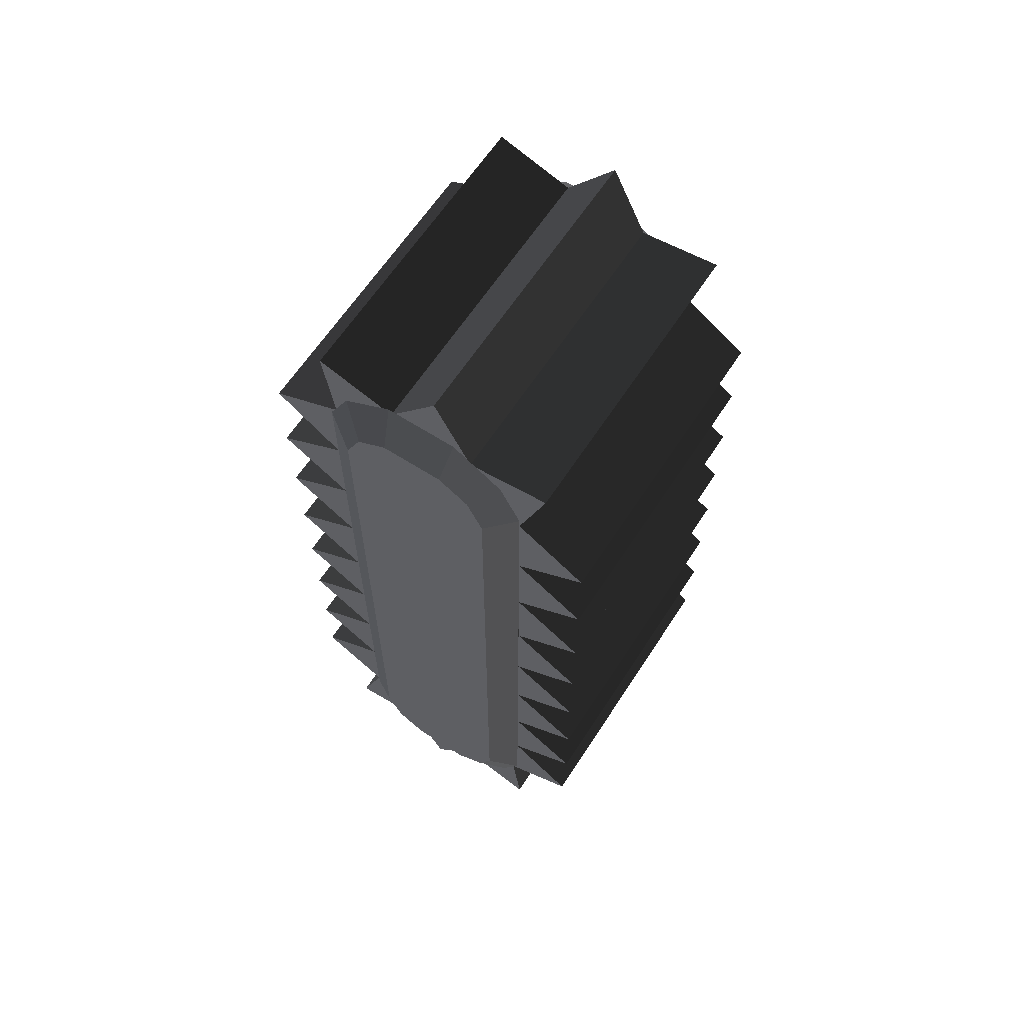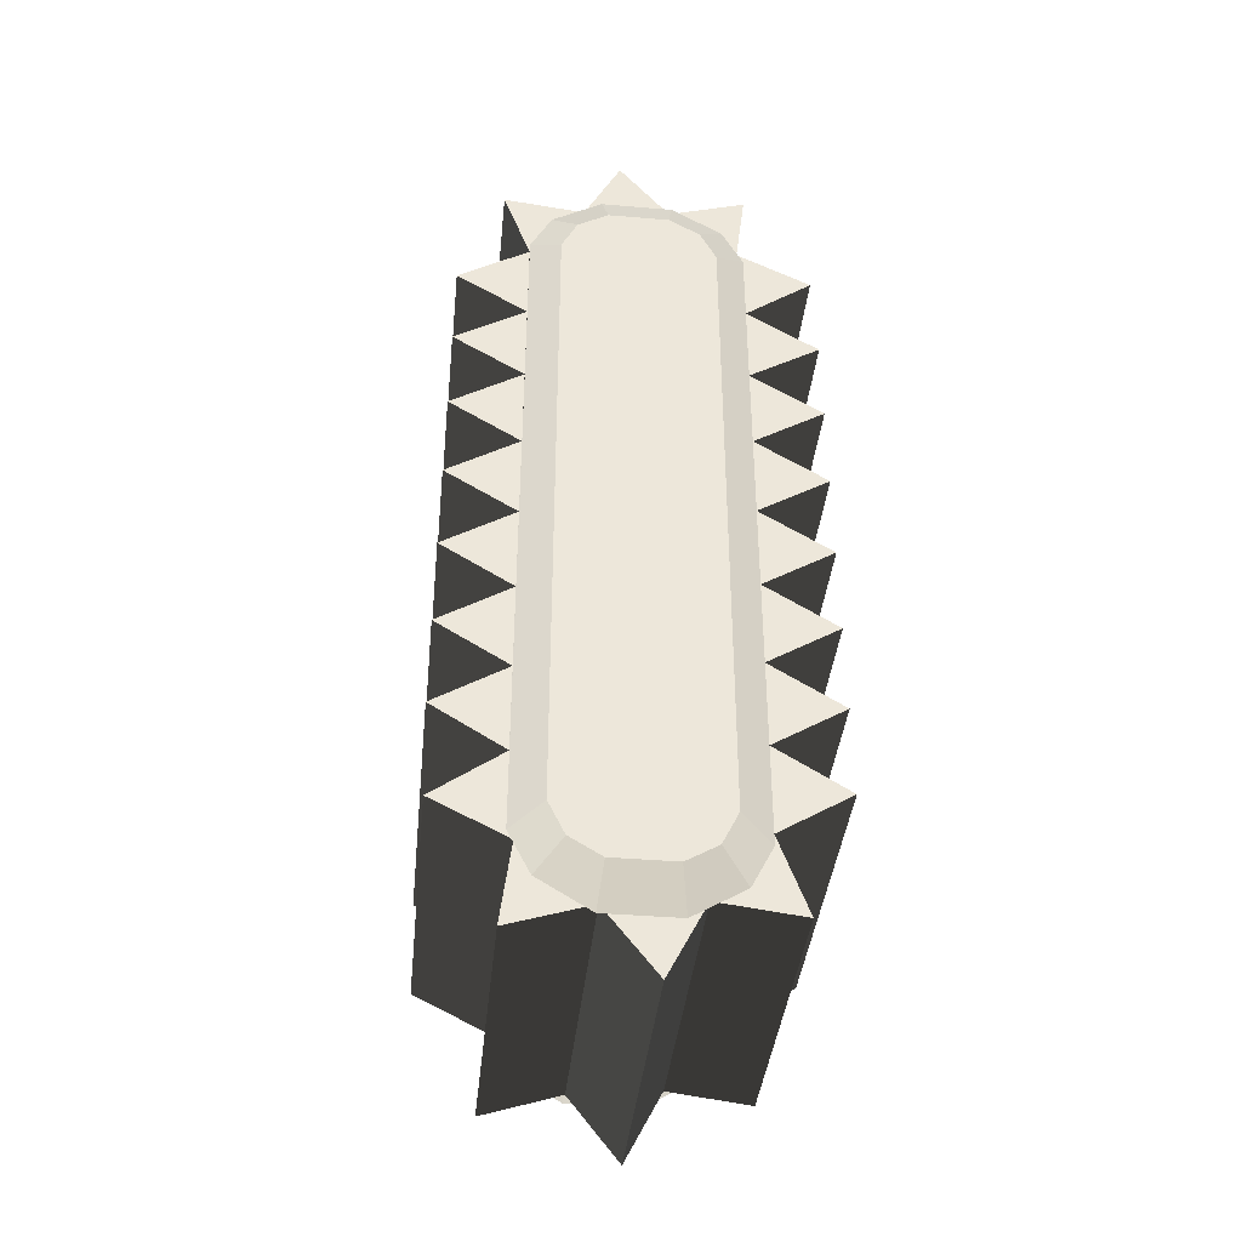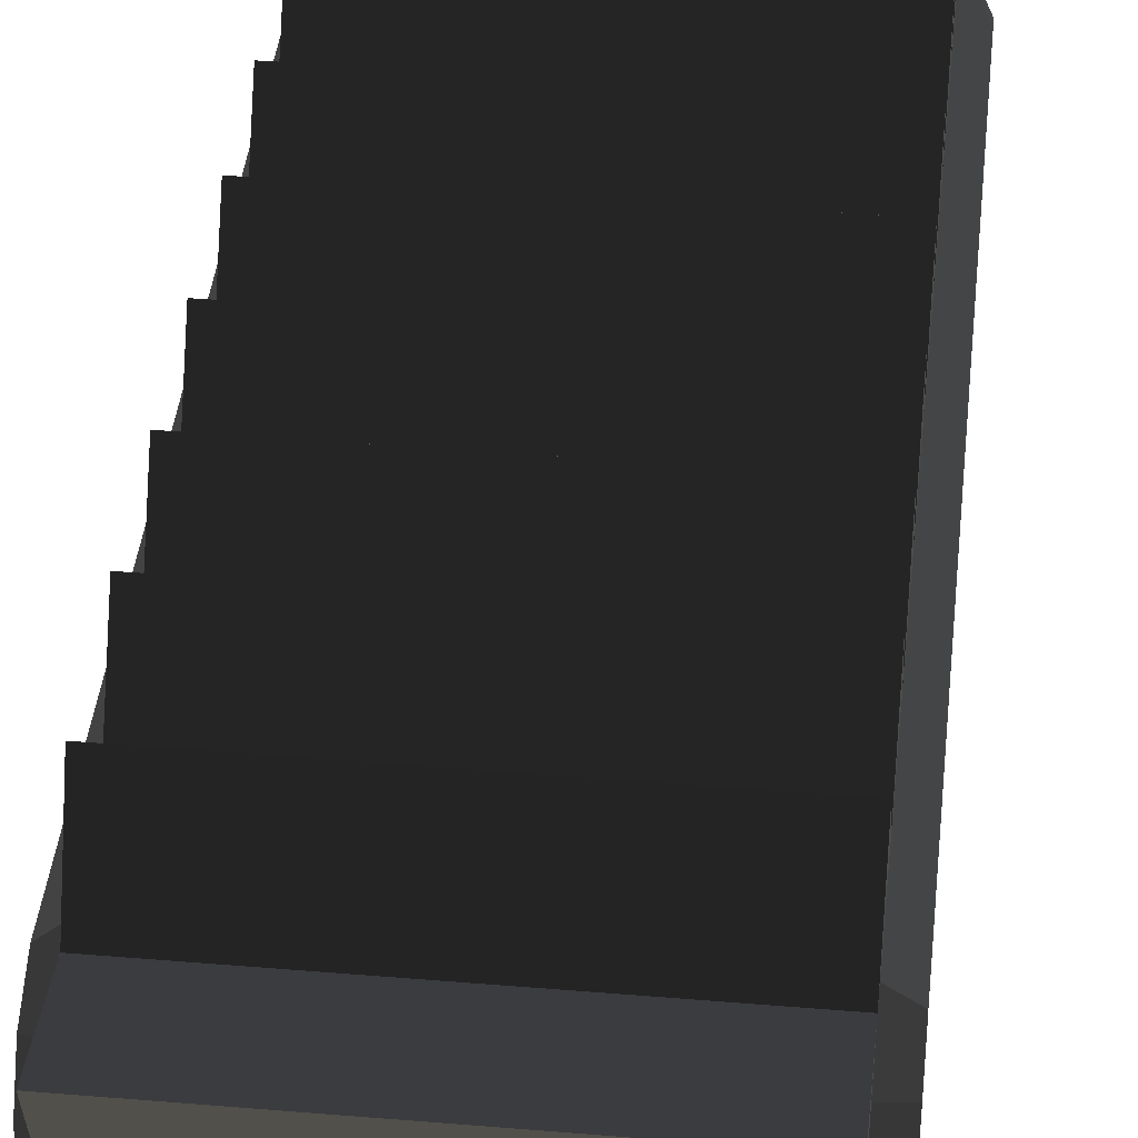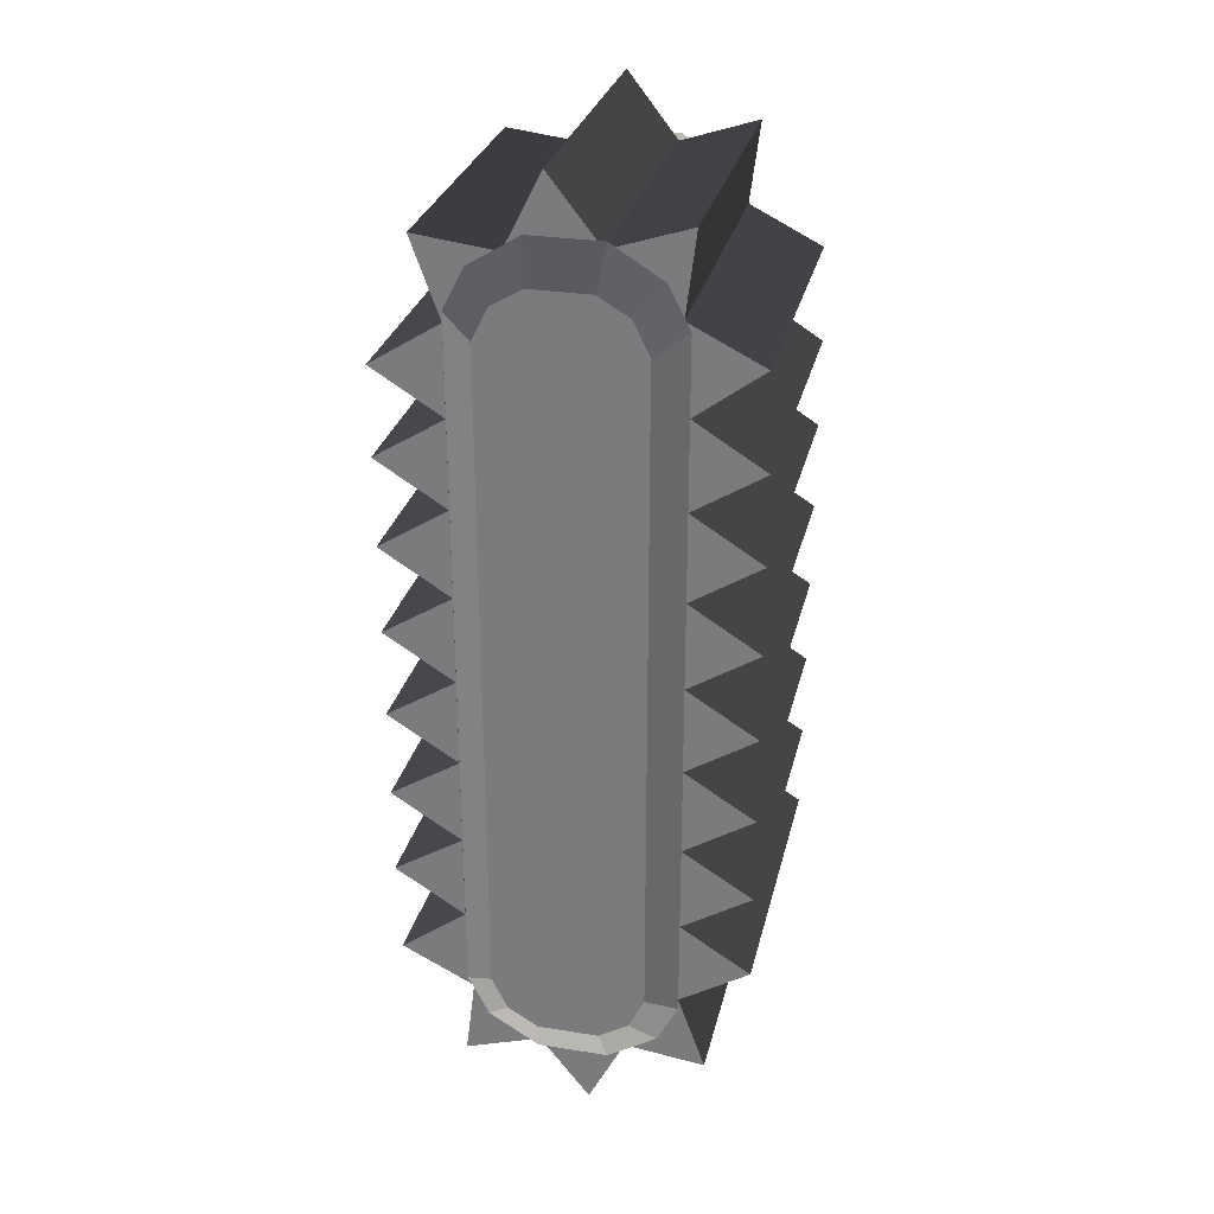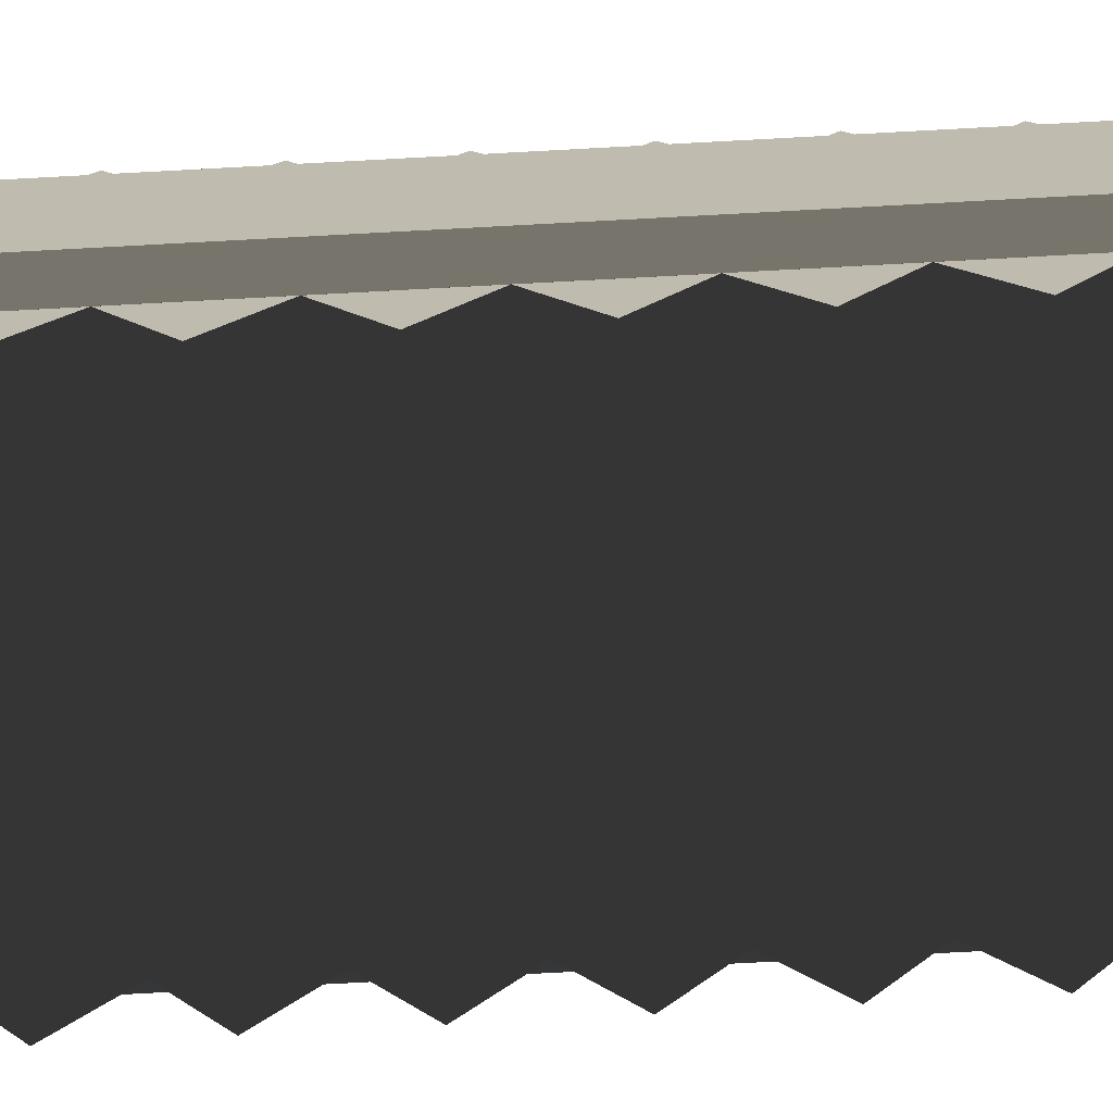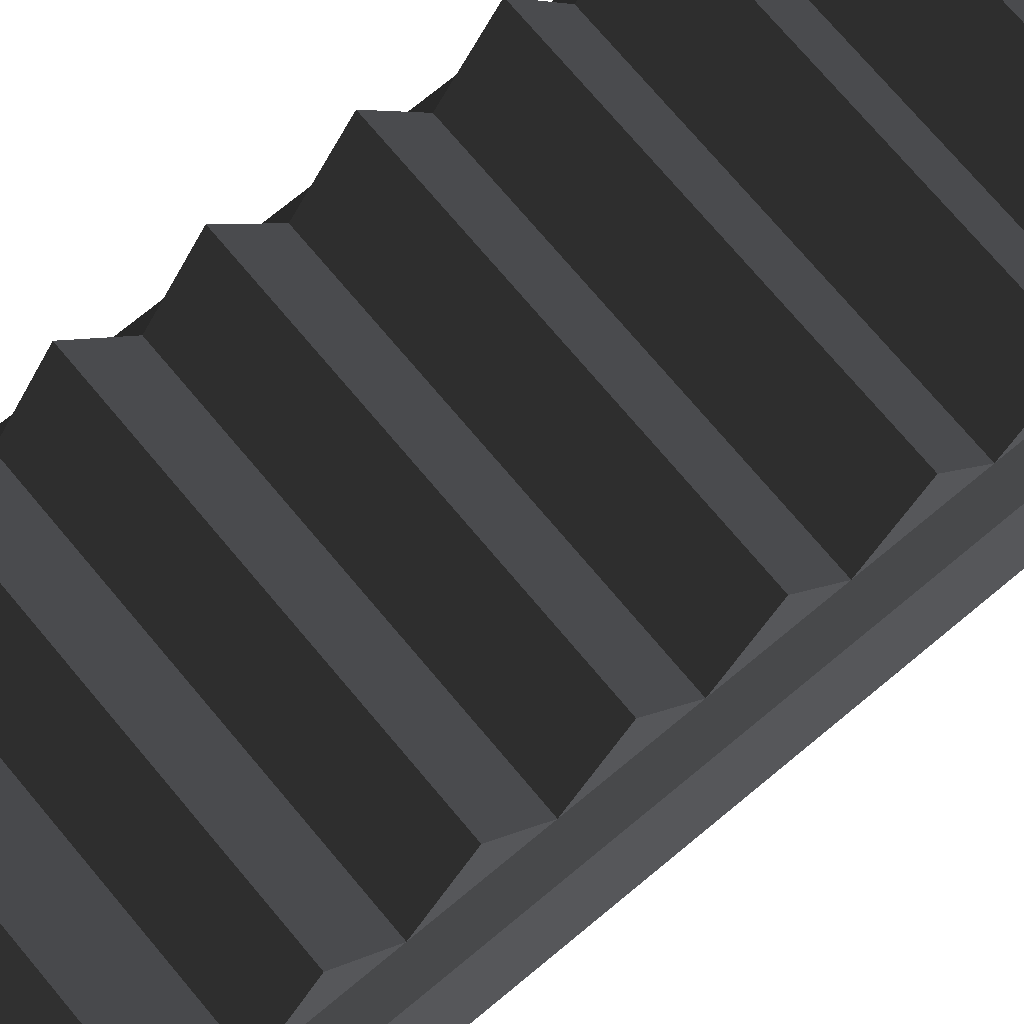
<metadata>
{"format":"obj","ext":"obj","renderer":"f3d","projection":"perspective","resolution":1024,"background":"white","views":[{"elev":63.5,"azim":-57.0,"up":"+Z"},{"elev":-40.5,"azim":84.0,"up":"+Z"},{"elev":39.6,"azim":6.0,"up":"+Y"},{"elev":29.2,"azim":103.2,"up":"+Z"},{"elev":-73.4,"azim":-86.9,"up":"+Y"},{"elev":72.2,"azim":50.2,"up":"+Y"}]}
</metadata>
<code>
v -0.4084 0.4662 0.8789
v -0.4084 0.2872 0.7442
v -0.4084 0.2703 0.9775
v -0.4084 0.2703 0.9775
v 0.4084 0.4662 0.8789
v 0.4084 0.2703 0.9775
v 0.4084 0.2872 0.7442
v 0.4084 0.2872 0.7442
v -0.4084 0.4662 0.8789
v -0.4084 0.2872 0.7442
v -0.4084 0.4758 0.6259
v 0.4084 0.4758 0.6259
v -0.4084 0.2872 0.5075
v -0.4084 0.2872 0.5075
v 0.4084 0.2872 0.5075
v 0.4084 0.4758 0.6259
v 0.4084 0.2872 0.7442
v 0.4084 0.2872 0.7442
v -0.4084 0.0448 -1.298
v -0.4084 -0.0898 -1.124
v -0.4084 0.1438 -1.101
v -0.4084 0.1438 -1.101
v 0.4084 0.0448 -1.298
v 0.4084 0.1438 -1.101
v 0.4084 -0.0898 -1.124
v 0.4084 -0.0898 -1.124
v -0.4084 0.0448 -1.298
v -0.4084 -0.0898 -1.124
v -0.4084 -0.2979 -1.192
v 0.4084 -0.2979 -1.192
v -0.4084 -0.271 -0.975
v -0.4084 -0.271 -0.975
v 0.4084 -0.271 -0.975
v 0.4084 -0.2979 -1.192
v 0.4084 -0.0898 -1.124
v 0.4084 -0.0898 -1.124
v 0.4084 -0.4763 -0.6223
v 0.4084 -0.2877 -0.7413
v 0.4084 -0.2877 -0.5037
v 0.4084 -0.2877 -0.5037
v -0.4084 -0.4763 -0.6223
v -0.4084 -0.2877 -0.5037
v -0.4084 -0.2877 -0.7413
v -0.4084 -0.2877 -0.7413
v 0.4084 -0.4763 -0.6223
v 0.4084 -0.2877 -0.7413
v 0.4084 -0.4668 -0.8757
v -0.4084 -0.4668 -0.8757
v 0.4084 -0.271 -0.975
v 0.4084 -0.271 -0.975
v -0.4084 -0.271 -0.975
v -0.4084 -0.4668 -0.8757
v -0.4084 -0.2877 -0.7413
v -0.4084 -0.2877 -0.7413
v -0.4084 -0.4762 0.803
v -0.4084 -0.2877 0.9227
v -0.4084 -0.2877 0.6848
v -0.4084 -0.2877 0.6848
v 0.4084 -0.4762 0.803
v 0.4084 -0.2877 0.6848
v 0.4084 -0.2877 0.9227
v 0.4084 -0.2877 0.9227
v -0.4084 -0.4762 0.803
v -0.4084 -0.2877 0.9227
v -0.4084 -0.3621 1.131
v 0.4084 -0.3621 1.131
v -0.4084 -0.1445 1.104
v -0.4084 -0.1445 1.104
v 0.4084 -0.1445 1.104
v 0.4084 -0.3621 1.131
v 0.4084 -0.2877 0.9227
v 0.4084 -0.2877 0.9227
v -0.4084 0.4757 0.1503
v -0.4084 0.2872 0.0314
v -0.4084 0.2872 0.2691
v -0.4084 0.2872 0.2691
v 0.4084 0.4757 0.1503
v 0.4084 0.2872 0.2691
v 0.4084 0.2872 0.0314
v 0.4084 0.2872 0.0314
v -0.4084 0.4757 0.1503
v -0.4084 0.2872 0.0314
v -0.4084 0.4757 -0.0876
v 0.4084 0.4757 -0.0876
v -0.4084 0.2872 -0.2066
v -0.4084 0.2872 -0.2066
v 0.4084 0.2872 -0.2066
v 0.4084 0.4757 -0.0876
v 0.4084 0.2872 0.0314
v 0.4084 0.2872 0.0314
v -0.4084 0.4757 -0.3257
v -0.4084 0.2872 -0.4448
v -0.4084 0.2872 -0.2066
v -0.4084 0.2872 -0.2066
v 0.4084 0.4757 -0.3257
v 0.4084 0.2872 -0.2066
v 0.4084 0.2872 -0.4448
v 0.4084 0.2872 -0.4448
v -0.4084 0.4757 -0.3257
v -0.4084 0.2872 -0.4448
v -0.4084 0.4757 -0.5634
v 0.4084 0.4757 -0.5634
v -0.4084 0.2871 -0.682
v -0.4084 0.2871 -0.682
v 0.4084 0.2871 -0.682
v 0.4084 0.4757 -0.5634
v 0.4084 0.2872 -0.4448
v 0.4084 0.2872 -0.4448
v -0.4084 -0.4763 -0.1469
v -0.4084 -0.2877 -0.0278
v -0.4084 -0.2877 -0.266
v -0.4084 -0.2877 -0.266
v 0.4084 -0.4763 -0.1469
v 0.4084 -0.2877 -0.266
v 0.4084 -0.2877 -0.0278
v 0.4084 -0.2877 -0.0278
v -0.4084 -0.4763 -0.1469
v -0.4084 -0.2877 -0.0278
v -0.4084 -0.4763 0.091
v 0.4084 -0.4763 0.091
v -0.4084 -0.2877 0.2098
v -0.4084 -0.2877 0.2098
v 0.4084 -0.2877 0.2098
v 0.4084 -0.4763 0.091
v 0.4084 -0.2877 -0.0278
v 0.4084 -0.2877 -0.0278
v 0.4084 0.2871 -0.9204
v 0.4084 0.4757 -0.8013
v 0.4084 0.2871 -0.682
v 0.4084 0.2871 -0.682
v -0.4084 0.2871 -0.682
v -0.4084 0.4757 -0.8013
v -0.4084 0.2871 -0.9204
v -0.4084 0.2871 -0.9204
v 0.4084 0.2871 -0.9204
v 0.4084 0.4757 -0.8013
v -0.4084 0.3611 -1.129
v 0.4084 0.3611 -1.129
v -0.4084 0.1438 -1.101
v -0.4084 0.1438 -1.101
v 0.4084 0.1438 -1.101
v 0.4084 0.3611 -1.129
v 0.4084 0.2871 -0.9204
v 0.4084 0.2871 -0.9204
v -0.4084 -0.4763 -0.3849
v -0.4084 -0.2877 -0.266
v -0.4084 -0.2877 -0.5037
v -0.4084 -0.2877 -0.5037
v 0.4084 -0.4763 -0.3849
v 0.4084 -0.2877 -0.5037
v 0.4084 -0.2877 -0.266
v 0.4084 -0.2877 -0.266
v -0.4084 -0.4763 -0.3849
v -0.4084 -0.2877 -0.266
v 0.4084 0.2969 1.195
v 0.4084 0.0891 1.127
v 0.4084 0.2703 0.9775
v 0.4084 0.2703 0.9775
v -0.4084 0.2969 1.195
v -0.4084 0.2703 0.9775
v -0.4084 0.0891 1.127
v -0.4084 0.0891 1.127
v 0.4084 0.2969 1.195
v 0.4084 0.0891 1.127
v 0.4084 -0.046 1.3
v -0.4084 -0.046 1.3
v 0.4084 -0.1445 1.104
v 0.4084 -0.1445 1.104
v -0.4084 -0.1445 1.104
v -0.4084 -0.046 1.3
v -0.4084 0.0891 1.127
v -0.4084 0.0891 1.127
v 0.4084 0.4757 0.3883
v 0.4084 0.2872 0.5075
v 0.4084 0.2872 0.2691
v 0.4084 0.2872 0.2691
v -0.4084 0.4757 0.3883
v -0.4084 0.2872 0.2691
v -0.4084 0.2872 0.5075
v -0.4084 0.2872 0.5075
v 0.4084 0.4757 0.3883
v 0.4084 0.2872 0.5075
v 0.4084 -0.4763 0.5666
v 0.4084 -0.2877 0.4483
v 0.4084 -0.2877 0.6848
v 0.4084 -0.2877 0.6848
v -0.4084 -0.4763 0.5666
v -0.4084 -0.2877 0.6848
v -0.4084 -0.2877 0.4483
v -0.4084 -0.2877 0.4483
v 0.4084 -0.4763 0.5666
v 0.4084 -0.2877 0.4483
v 0.4084 -0.4763 0.329
v -0.4084 -0.4763 0.329
v 0.4084 -0.2877 0.2098
v 0.4084 -0.2877 0.2098
v -0.4084 -0.2877 0.2098
v -0.4084 -0.4763 0.329
v -0.4084 -0.2877 0.4483
v -0.4084 -0.2877 0.4483
v -0.4084 0.231 1.062
v -0.4084 0.2874 0.9513
v -0.458 0.164 0.9906
v -0.458 0.2067 0.9027
v -0.458 0.2068 0.623
v -0.4084 0.2874 0.6231
v -0.458 0.207 -0.6227
v -0.4084 0.2875 -0.6228
v -0.458 0.207 -0.9026
v -0.4084 0.2875 -0.9511
v -0.458 0.1643 -0.9906
v -0.4084 0.2313 -1.062
v -0.458 0.0819 -1.04
v -0.4084 0.096 -1.147
v -0.458 -0.0817 -1.041
v -0.4084 -0.0957 -1.147
v -0.458 0.1643 -0.9906
v -0.458 -0.164 -0.9907
v -0.4084 -0.231 -1.063
v -0.4084 -0.0957 -1.147
v -0.458 -0.2067 -0.9028
v -0.4084 -0.2874 -0.9515
v -0.458 0.1643 -0.9906
v -0.458 0.207 -0.9026
v -0.458 0.207 -0.6227
v -0.458 -0.2068 -0.623
v -0.4084 -0.2874 -0.6233
v -0.4084 -0.2874 -0.9515
v -0.458 -0.2069 0.6228
v -0.4084 -0.2875 0.6226
v -0.458 0.207 -0.6227
v -0.458 0.2068 0.623
v -0.458 0.2067 0.9027
v -0.458 -0.207 0.9025
v -0.4084 -0.2875 0.9509
v -0.4084 -0.2875 0.6226
v -0.458 -0.1643 0.9904
v -0.4084 -0.2313 1.062
v -0.458 0.2067 0.9027
v -0.458 0.164 0.9906
v -0.458 0.0817 1.04
v -0.458 -0.0819 1.04
v -0.4084 -0.096 1.146
v -0.4084 -0.2313 1.062
v -0.458 0.0817 1.04
v -0.4084 0.0957 1.147
v -0.458 0.164 0.9906
v -0.4084 0.231 1.062
v 0.458 0.164 0.9906
v 0.458 0.2067 0.9027
v 0.4084 0.231 1.062
v 0.4084 0.2874 0.9513
v 0.4084 0.2874 0.6231
v 0.458 0.2068 0.623
v 0.4084 0.2875 -0.6228
v 0.458 0.207 -0.6227
v 0.4084 0.2875 -0.9511
v 0.458 0.207 -0.9026
v 0.4084 0.2313 -1.062
v 0.458 0.1643 -0.9906
v 0.4084 0.096 -1.147
v 0.458 0.0819 -1.04
v 0.4084 -0.0957 -1.147
v 0.458 -0.0817 -1.041
v 0.458 -0.164 -0.9907
v 0.458 0.1643 -0.9906
v 0.4084 -0.0957 -1.147
v 0.4084 -0.231 -1.063
v 0.4084 -0.2874 -0.9515
v 0.458 -0.2067 -0.9028
v 0.458 0.207 -0.9026
v 0.458 0.1643 -0.9906
v 0.458 -0.2068 -0.623
v 0.458 0.207 -0.6227
v 0.4084 -0.2874 -0.9515
v 0.4084 -0.2874 -0.6233
v 0.4084 -0.2875 0.6226
v 0.458 -0.2069 0.6228
v 0.458 0.2068 0.623
v 0.458 0.207 -0.6227
v 0.458 -0.207 0.9025
v 0.458 0.2067 0.9027
v 0.4084 -0.2875 0.6226
v 0.4084 -0.2875 0.9509
v 0.4084 -0.2313 1.062
v 0.458 -0.1643 0.9904
v 0.458 0.164 0.9906
v 0.458 0.2067 0.9027
v 0.458 -0.0819 1.04
v 0.458 0.0817 1.04
v 0.4084 0.0957 1.147
v 0.4084 0.231 1.062
v 0.458 -0.0819 1.04
v 0.4084 -0.096 1.146
v 0.458 -0.1643 0.9904
v 0.4084 -0.2313 1.062
g Group_001
f 1 2 3
f 1 3 6 5
f 5 6 7
f 5 7 10 9
f 10 7 12 11
f 10 11 13
f 13 11 16 15
f 15 16 17
g Group_002
f 19 20 21
f 19 21 24 23
f 23 24 25
f 23 25 28 27
f 28 25 30 29
f 28 29 31
f 31 29 34 33
f 33 34 35
g Group_003
f 37 38 39
f 37 39 42 41
f 41 42 43
f 41 43 46 45
f 46 43 48 47
f 46 47 49
f 49 47 52 51
f 51 52 53
g Group_004
f 55 56 57
f 55 57 60 59
f 59 60 61
f 59 61 64 63
f 64 61 66 65
f 64 65 67
f 67 65 70 69
f 69 70 71
g Group_005
f 73 74 75
f 73 75 78 77
f 77 78 79
f 77 79 82 81
f 82 79 84 83
f 82 83 85
f 85 83 88 87
f 87 88 89
g Group_006
f 91 92 93
f 91 93 96 95
f 95 96 97
f 95 97 100 99
f 100 97 102 101
f 100 101 103
f 103 101 106 105
f 105 106 107
g Group_007
f 109 110 111
f 109 111 114 113
f 113 114 115
f 113 115 118 117
f 118 115 120 119
f 118 119 121
f 121 119 124 123
f 123 124 125
g Group_008
f 127 128 129
f 129 128 132 131
f 131 132 133
f 133 132 136 135
f 133 135 138 137
f 133 137 139
f 139 137 142 141
f 141 142 143
g Group_009
f 145 146 147
f 145 147 150 149
f 149 150 151
f 149 151 154 153
g Group_010
f 155 156 157
f 155 157 160 159
f 159 160 161
f 159 161 164 163
f 164 161 166 165
f 164 165 167
f 167 165 170 169
f 169 170 171
g Group_011
f 173 174 175
f 173 175 178 177
f 177 178 179
f 177 179 182 181
g Group_012
f 183 184 185
f 183 185 188 187
f 187 188 189
f 187 189 192 191
f 192 189 194 193
f 192 193 195
f 195 193 198 197
f 197 198 199
g Group_013
f 201 202 204 203
f 204 202 206 205
f 205 206 208 207
f 207 208 210 209
f 209 210 212 211
f 211 212 214 213
f 213 214 216 215
f 213 215 218 217
f 218 215 220 219
f 218 219 222 221
f 218 221 224 223
f 224 221 226 225
f 226 221 228 227
f 226 227 230 229
f 226 229 232 231
f 232 229 234 233
f 234 229 236 235
f 234 235 238 237
f 234 237 240 239
f 240 237 242 241
f 242 237 244 243
f 242 243 246 245
f 245 246 248 247
g Group_014
f 249 250 252 251
f 252 250 254 253
f 253 254 256 255
f 255 256 258 257
f 257 258 260 259
f 259 260 262 261
f 261 262 264 263
f 264 262 266 265
f 264 265 268 267
f 268 265 270 269
f 270 265 272 271
f 270 271 274 273
f 270 273 276 275
f 276 273 278 277
f 278 273 280 279
f 278 279 282 281
f 278 281 284 283
f 284 281 286 285
f 286 281 288 287
f 286 287 290 289
f 290 287 292 291
f 290 291 294 293
f 293 294 296 295

</code>
